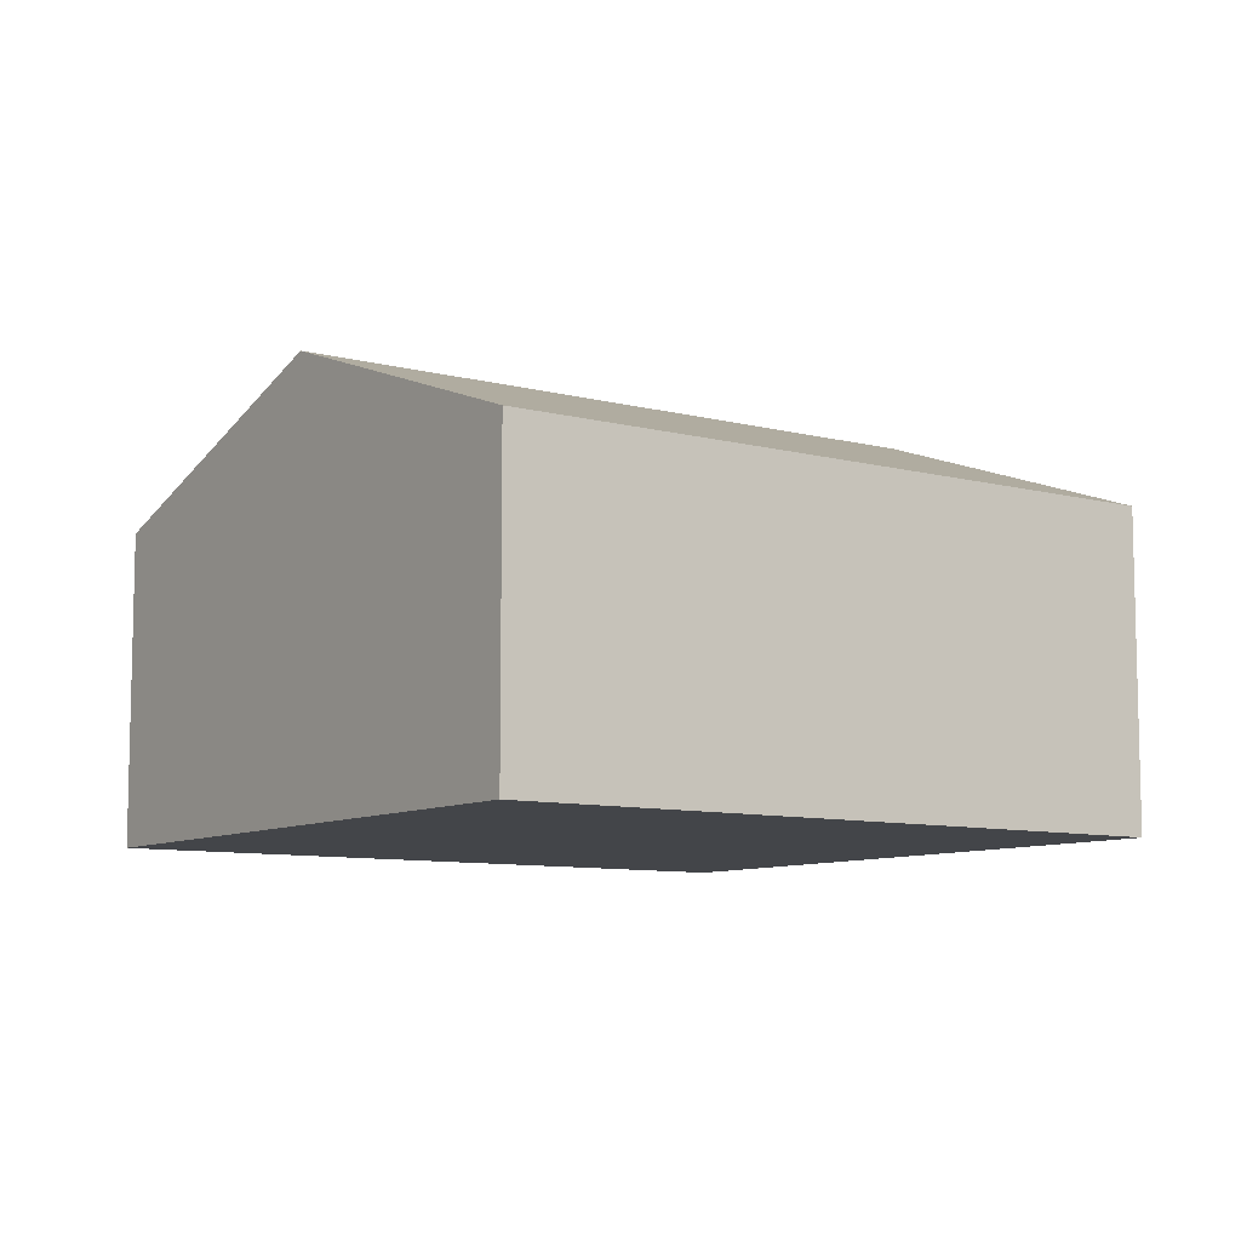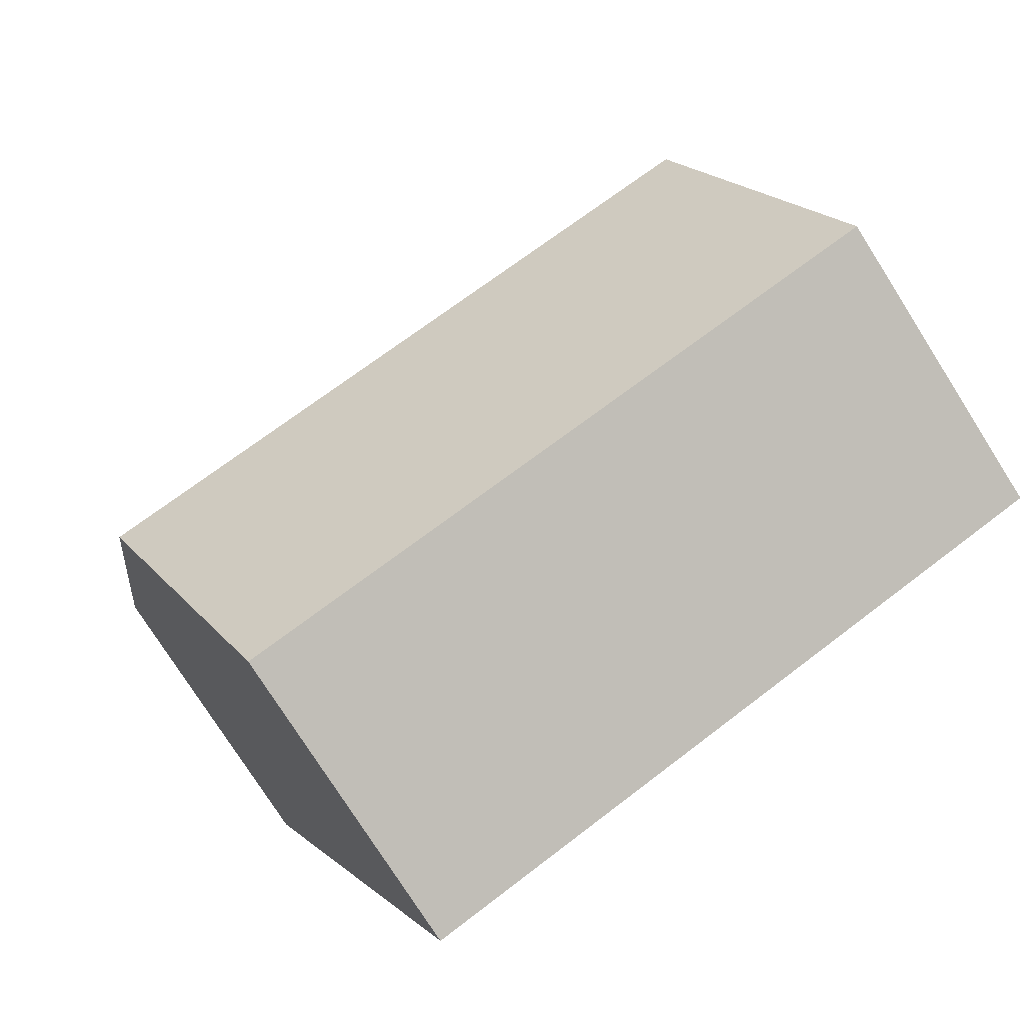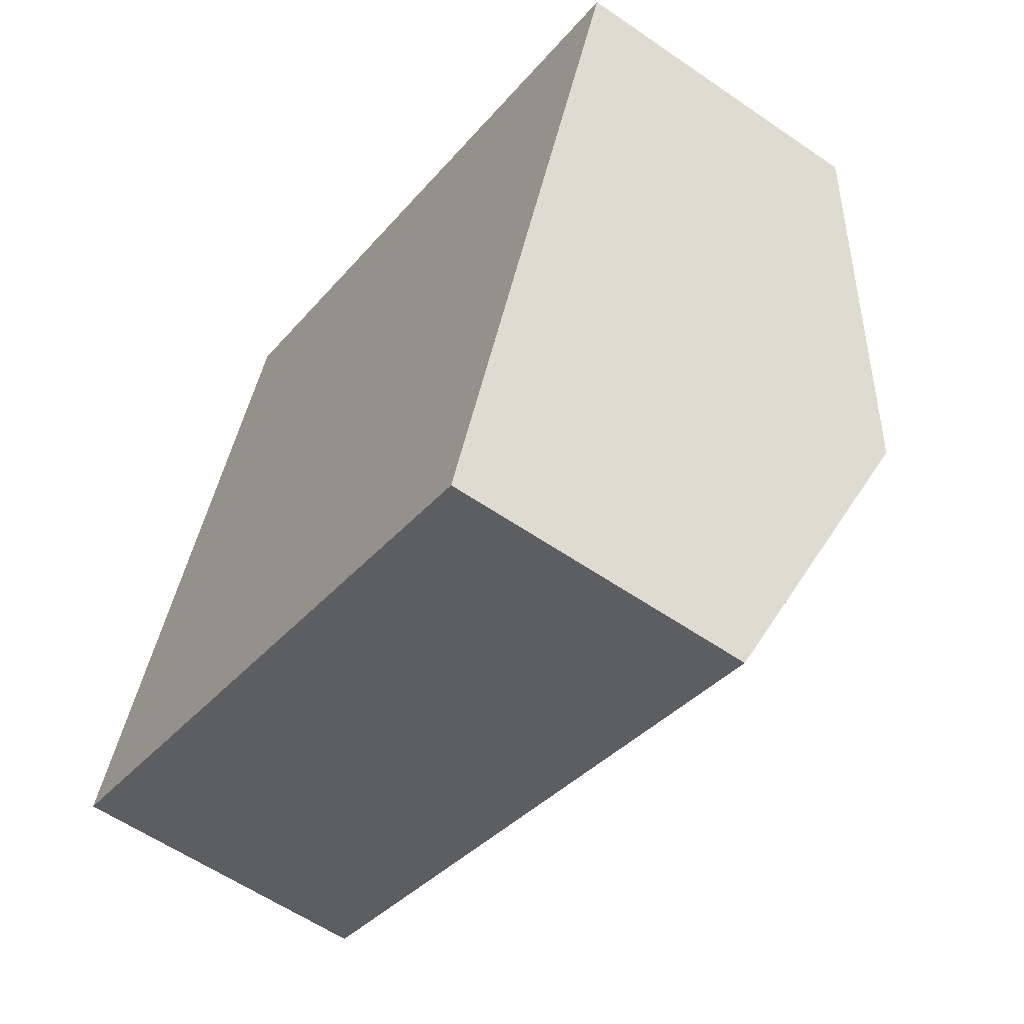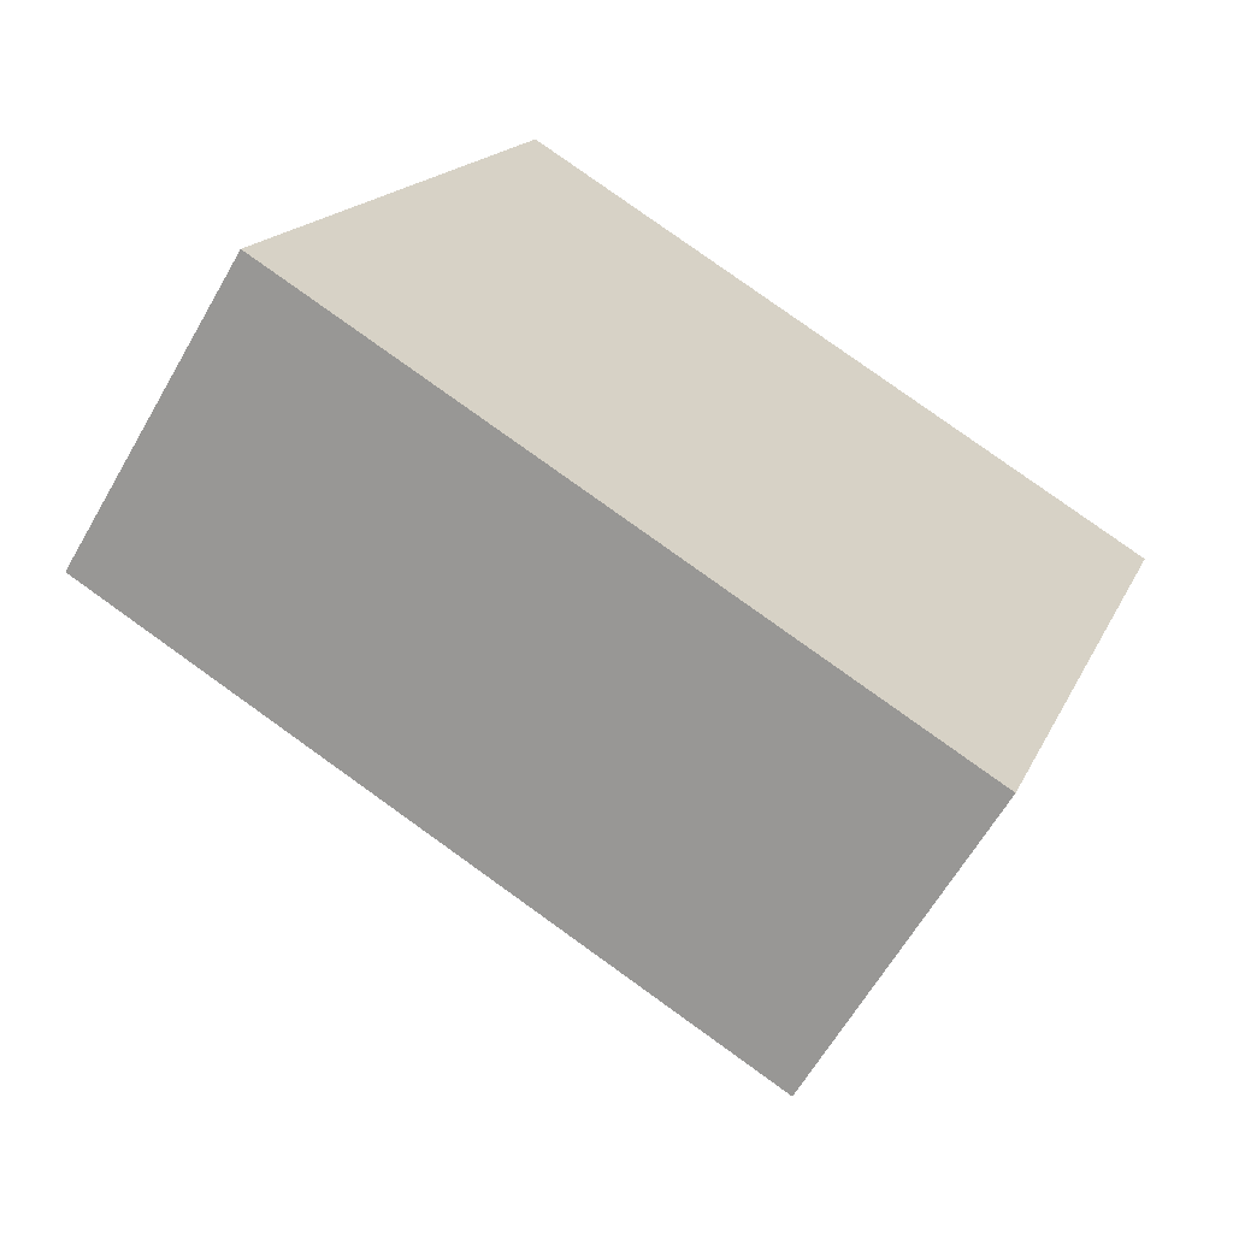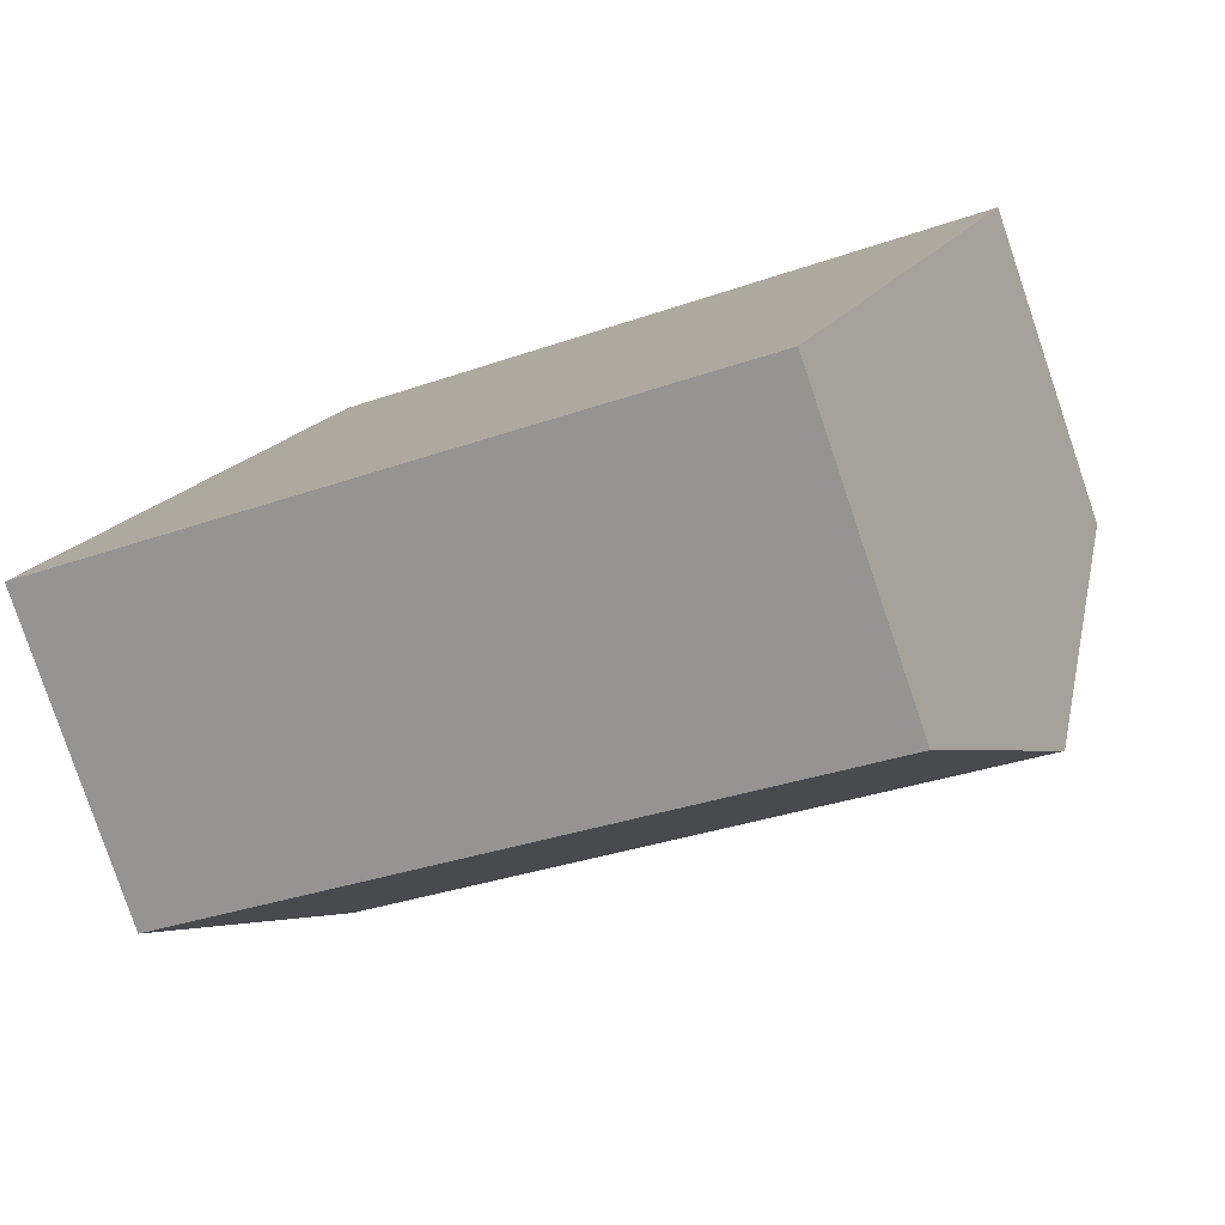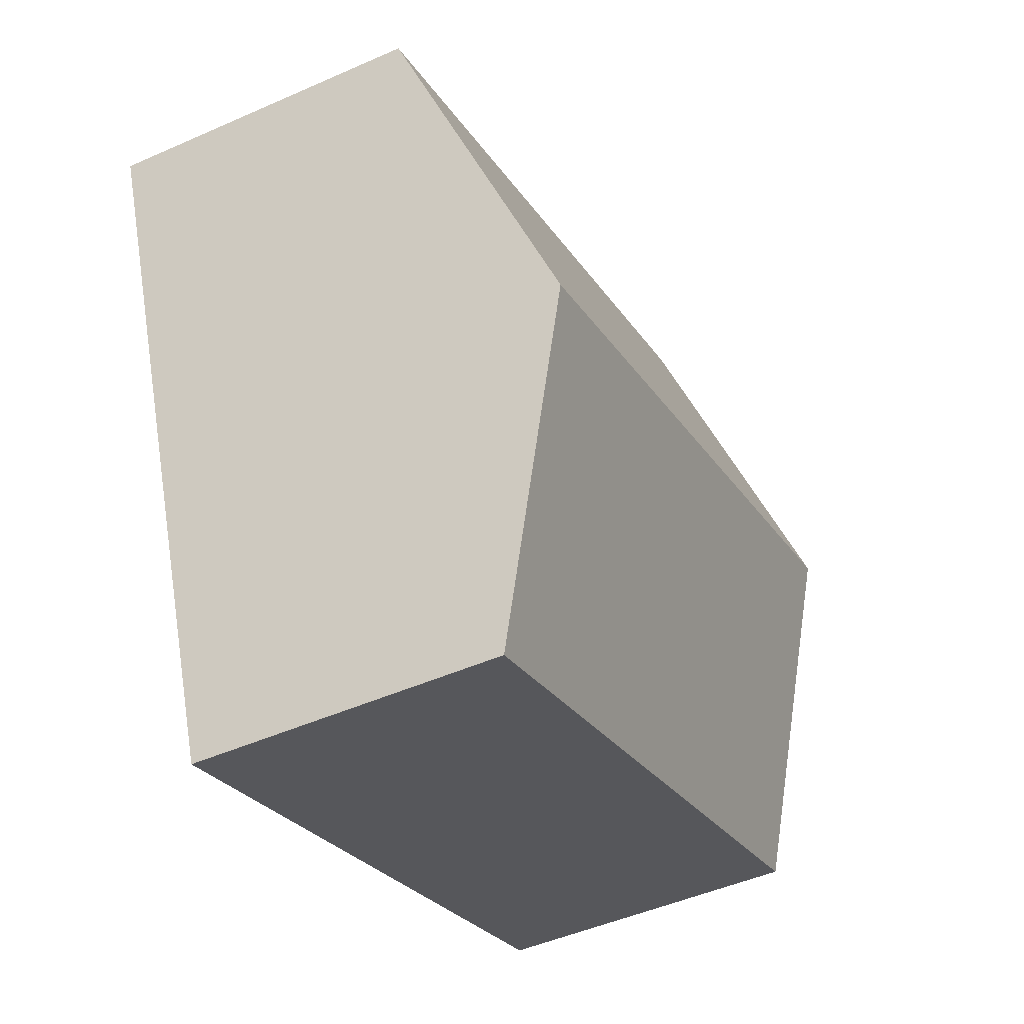
<metadata>
{"format":"obj","ext":"obj","renderer":"f3d","projection":"perspective","resolution":1024,"background":"white","views":[{"elev":-8.8,"azim":-14.8,"up":"+Y"},{"elev":-76.6,"azim":-147.6,"up":"+Z"},{"elev":-58.3,"azim":54.5,"up":"+Z"},{"elev":-62.9,"azim":-29.8,"up":"+Z"},{"elev":-80.0,"azim":18.7,"up":"+Z"},{"elev":-47.7,"azim":116.5,"up":"+Z"}]}
</metadata>
<code>
v  0.86 3.12 2.297
v  6.538 2.276 2.788
v  5.678 3.12 0.492
v  1.72 2.276 4.593
v  4.818 2.277 -1.804
v  0 2.276 1.394e-16
v  4.818 1.105e-16 -1.804
v  0 0 0
v  0.86 -1.407e-16 2.297
v  1.72 -2.812e-16 4.593
v  6.538 -1.707e-16 2.788
v  5.678 -3.013e-17 0.492
g defaultobject
f 1 2 3
f 2 1 4
f 5 1 3
f 1 5 6
f 7 6 5
f 6 7 8
f 8 1 6
f 1 8 4
f 4 8 9
f 4 9 10
f 10 2 4
f 2 10 11
f 3 7 5
f 7 3 2
f 7 2 12
f 12 2 11
f 9 11 10
f 11 9 8
f 11 8 7
f 11 7 12

</code>
